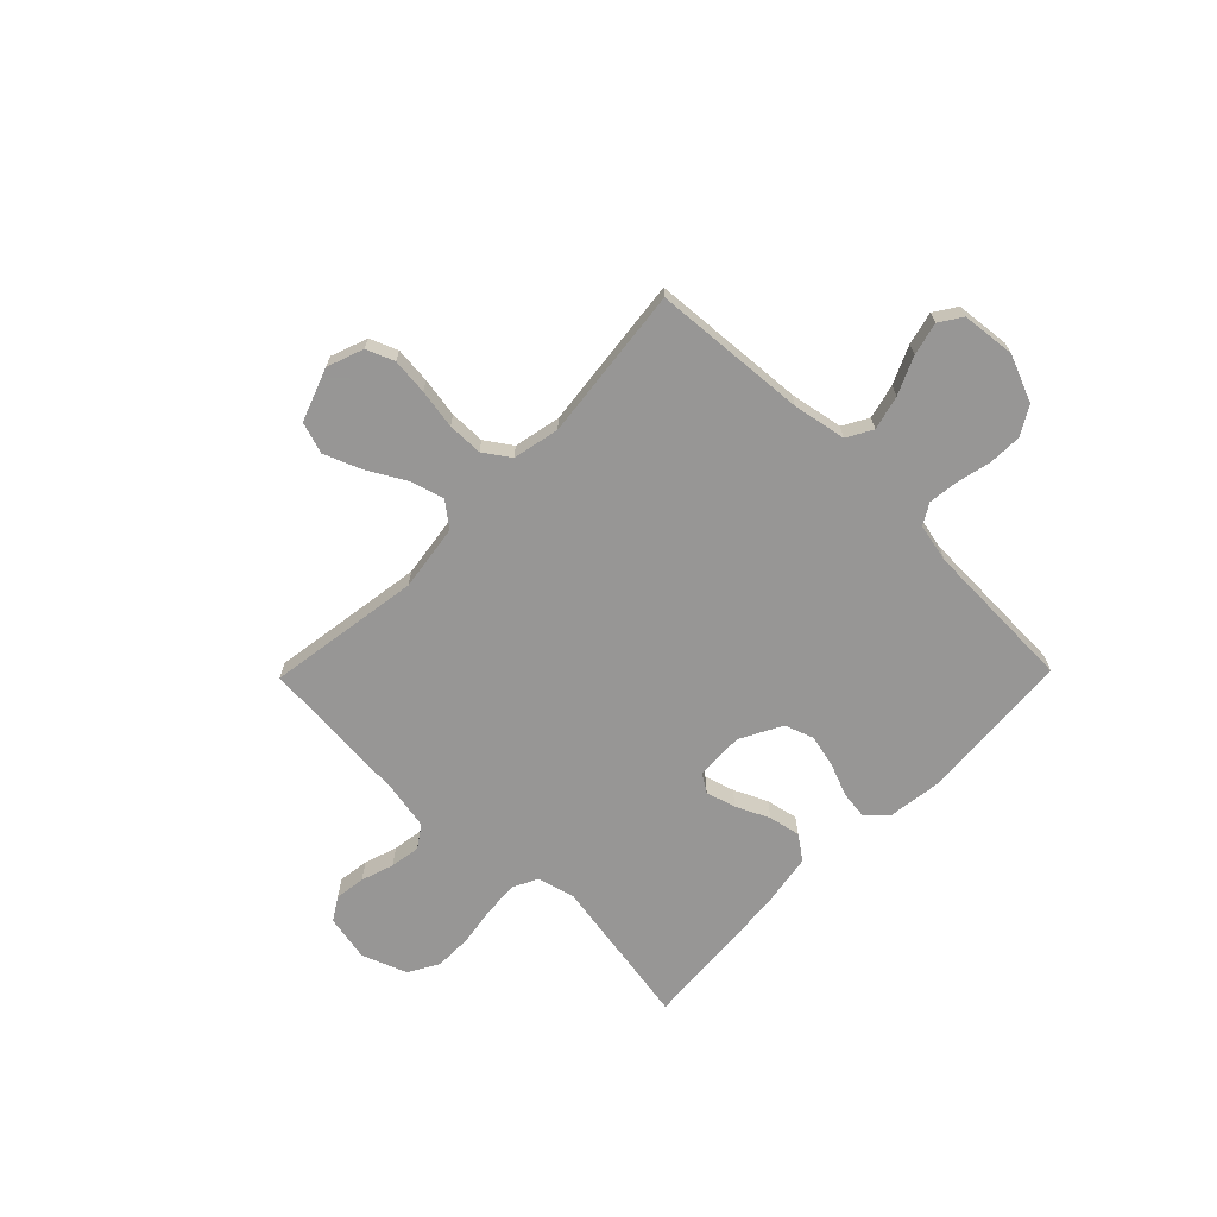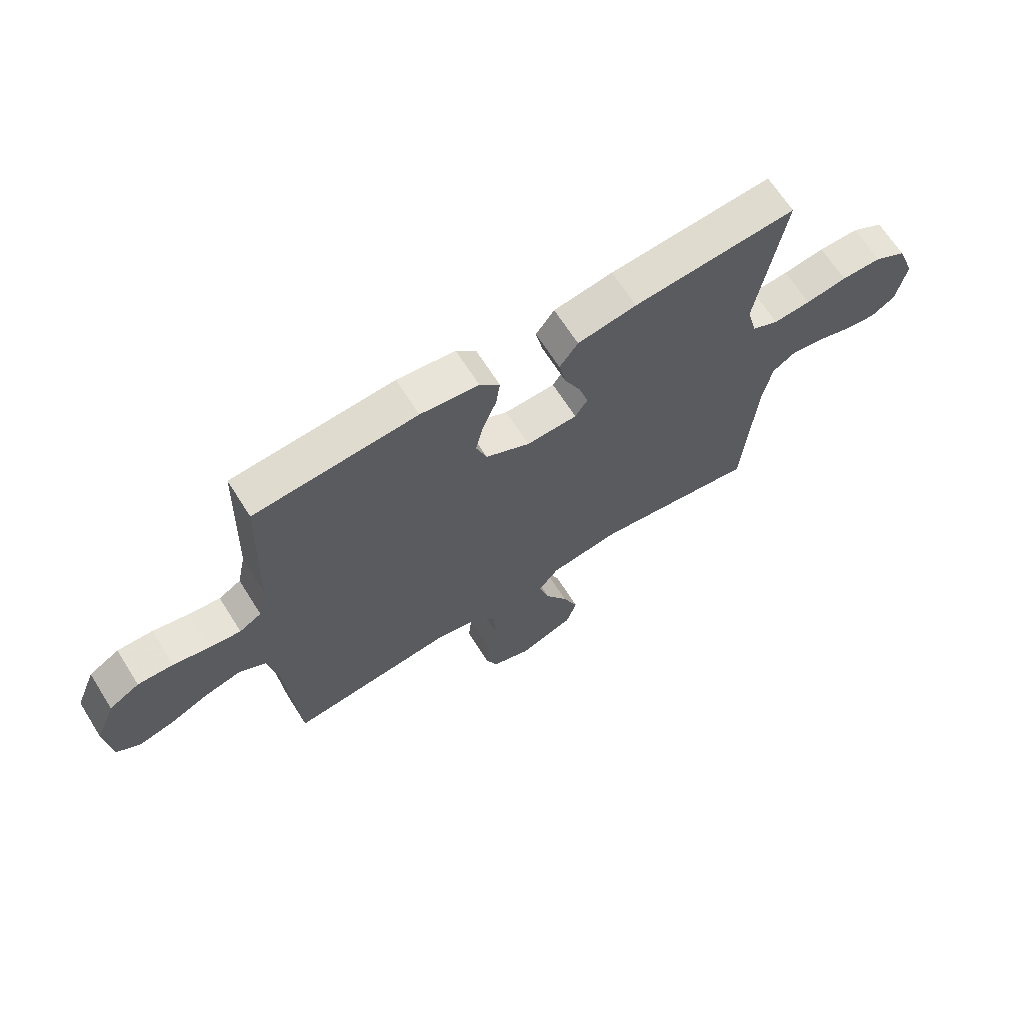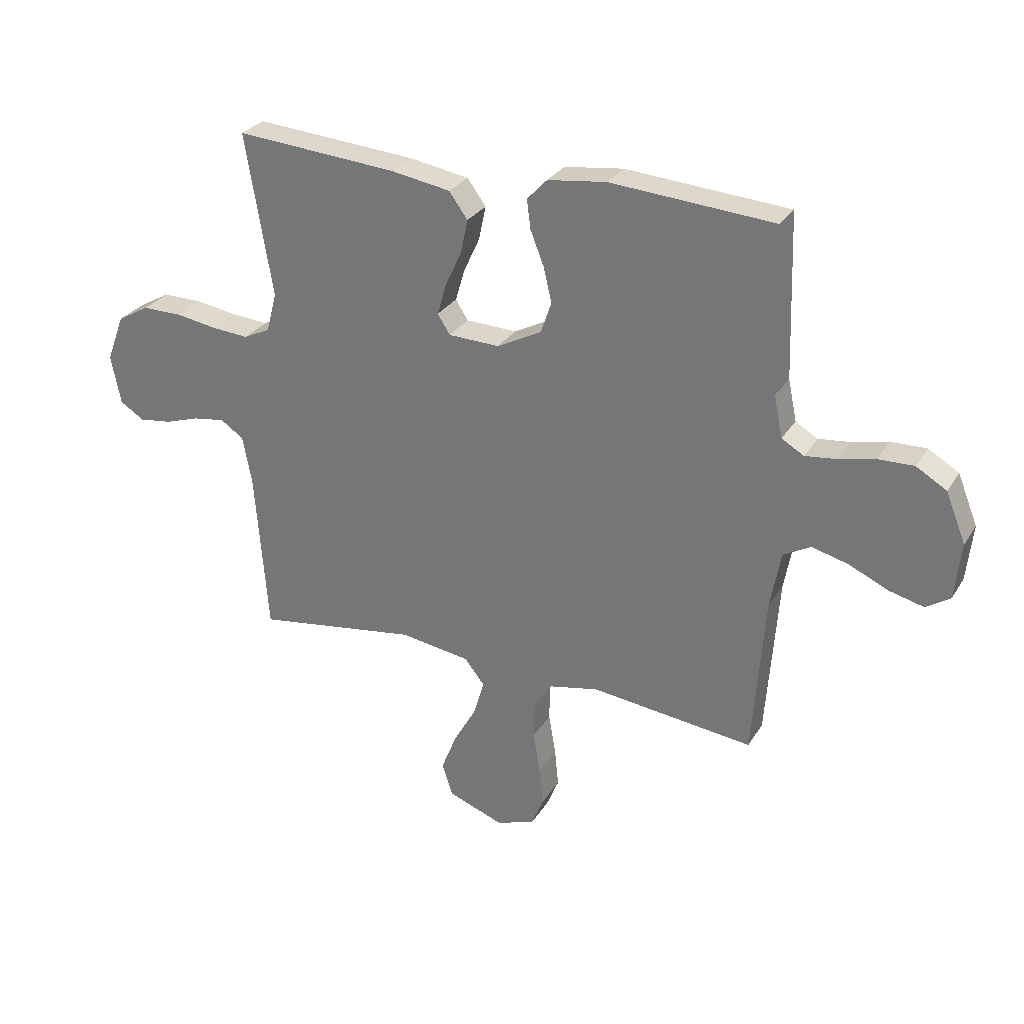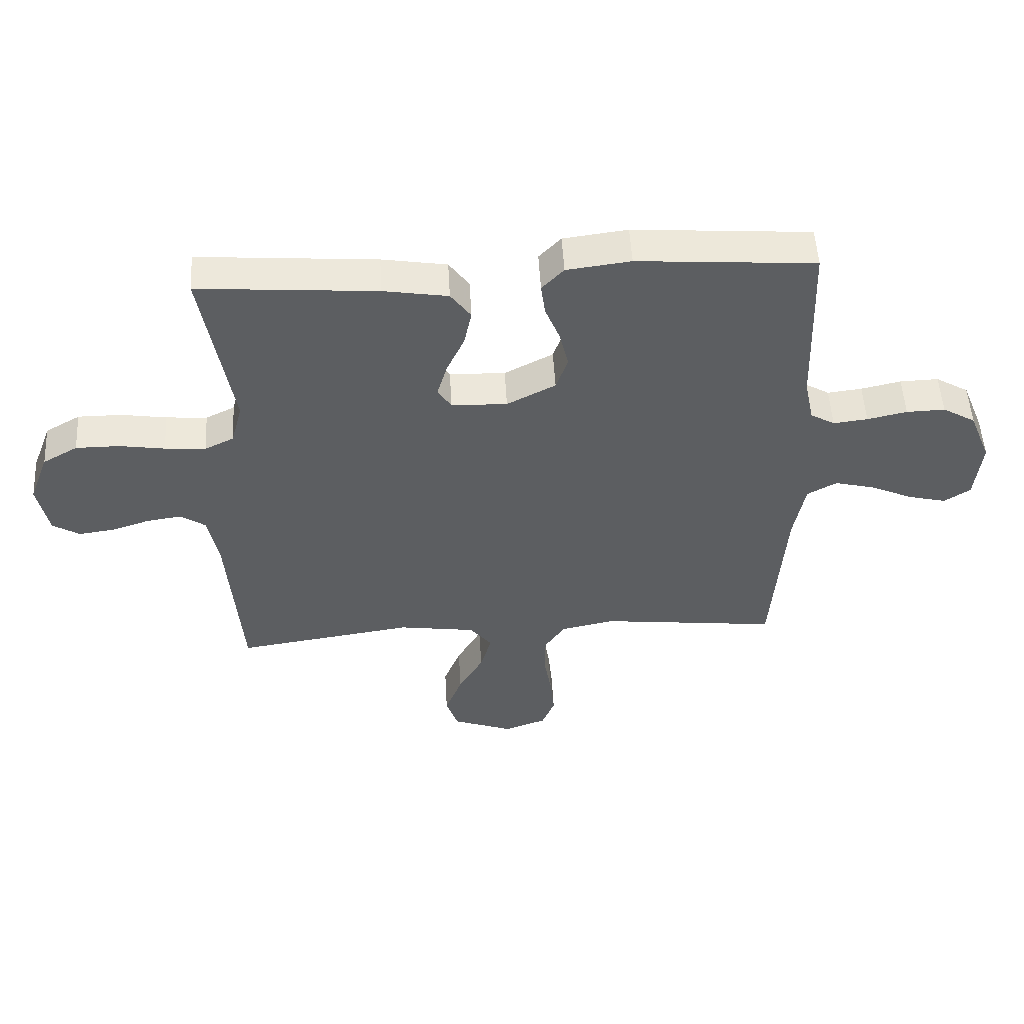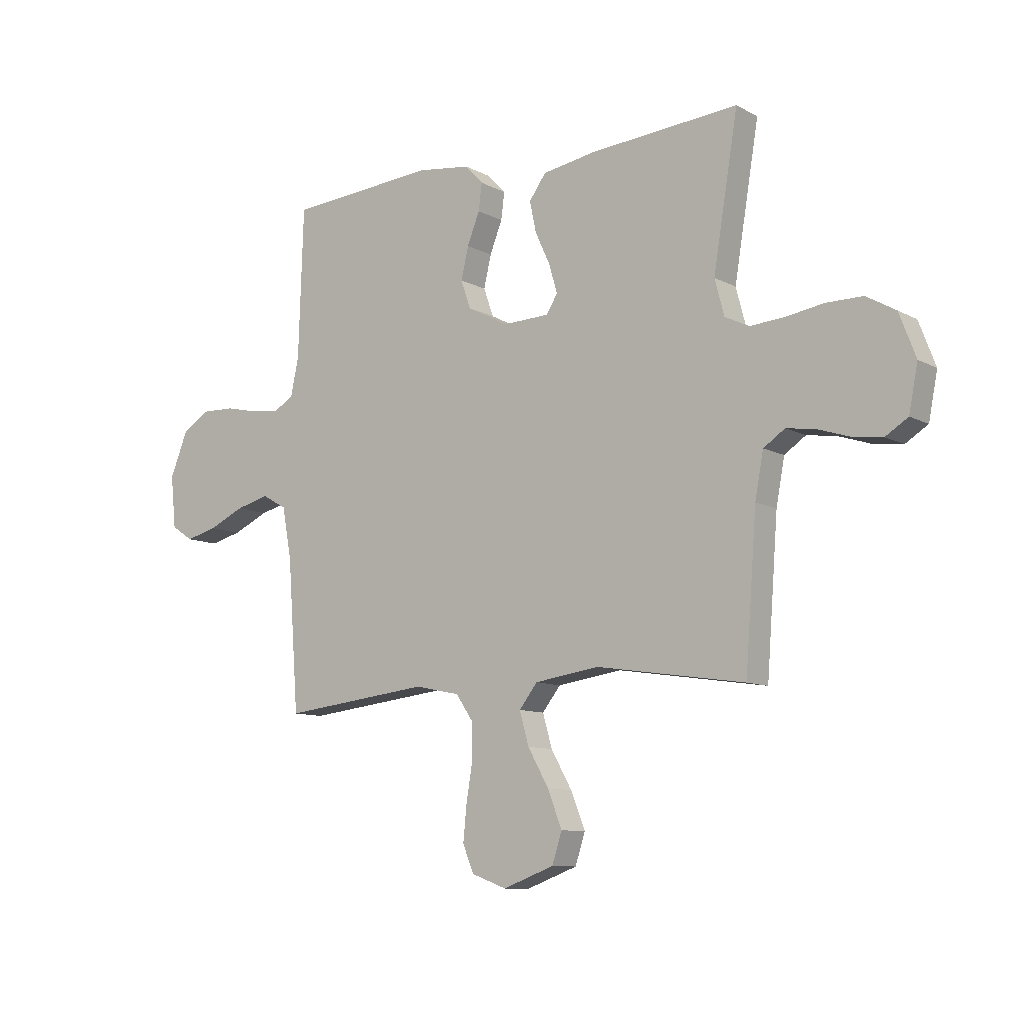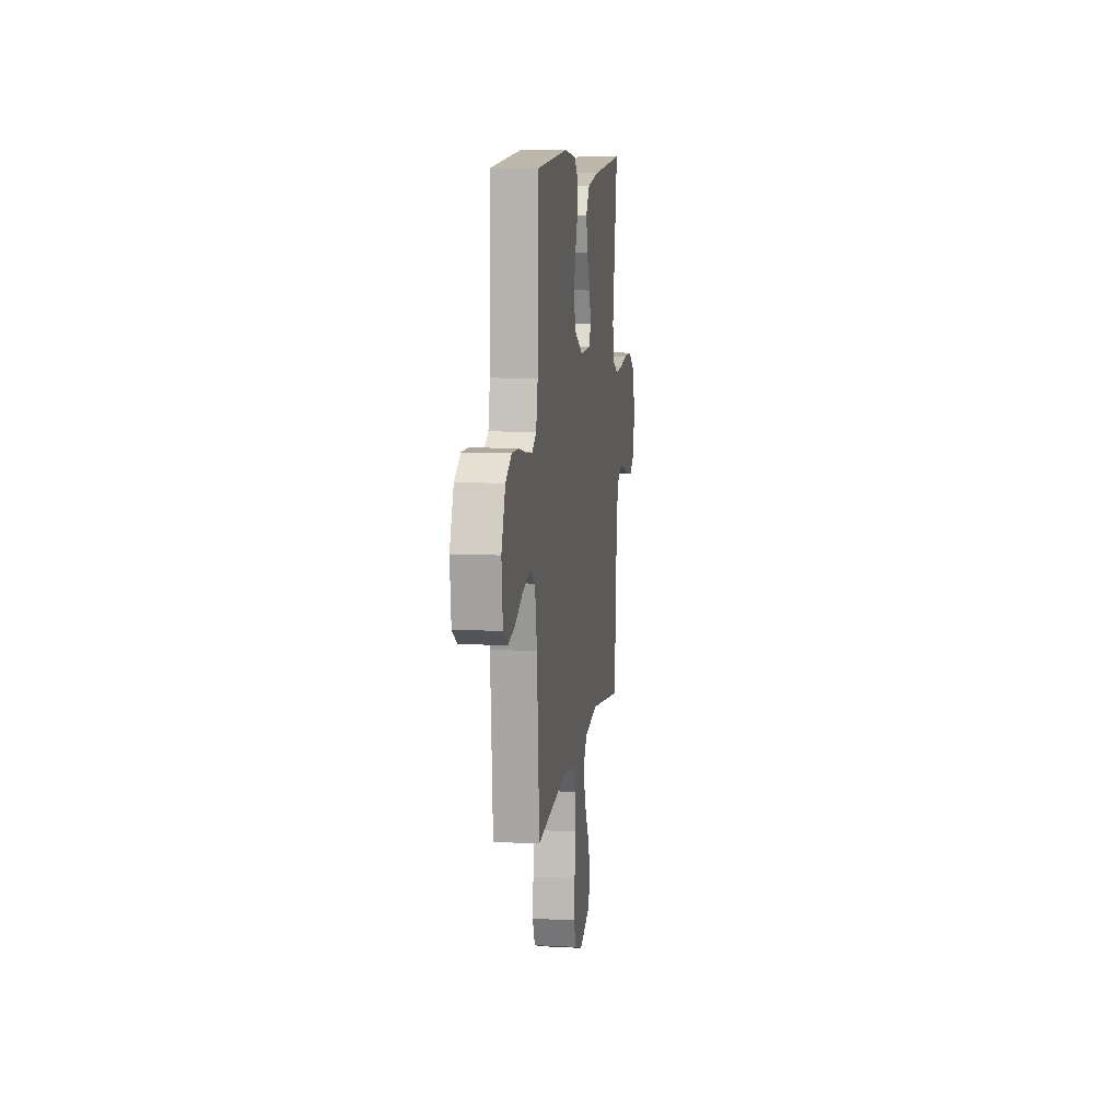
<metadata>
{"format":"obj","ext":"obj","renderer":"f3d","projection":"perspective","resolution":1024,"background":"white","views":[{"elev":-68.0,"azim":-134.4,"up":"+Y"},{"elev":66.6,"azim":-32.3,"up":"+Z"},{"elev":28.6,"azim":-154.2,"up":"+Z"},{"elev":52.1,"azim":176.8,"up":"+Z"},{"elev":-9.9,"azim":36.8,"up":"+Z"},{"elev":10.1,"azim":-82.3,"up":"+Z"}]}
</metadata>
<code>
v -0.5 0.07 -0.5
v -0.522 0.07 -0.2
v -0.541 0.07 -0.096
v -0.591 0.07 -0.068
v -0.658 0.07 -0.085
v -0.731 0.07 -0.118
v -0.795 0.07 -0.134
v -0.839 0.07 -0.105
v -0.85 0.07 0
v -0.813 0.07 0.091
v -0.757 0.07 0.124
v -0.692 0.07 0.122
v -0.625 0.07 0.107
v -0.567 0.07 0.1
v -0.526 0.07 0.124
v -0.51 0.07 0.2
v -0.5 0.07 0.5
v -0.2 0.07 0.522
v -0.092 0.07 0.508
v -0.055 0.07 0.469
v -0.062 0.07 0.415
v -0.087 0.07 0.352
v -0.102 0.07 0.288
v -0.082 0.07 0.231
v 0 0.07 0.188
v 0.094 0.07 0.191
v 0.117 0.07 0.227
v 0.1 0.07 0.285
v 0.07 0.07 0.35
v 0.057 0.07 0.412
v 0.091 0.07 0.459
v 0.2 0.07 0.477
v 0.5 0.07 0.5
v 0.45 0.07 0.2
v 0.469 0.07 0.128
v 0.518 0.07 0.104
v 0.587 0.07 0.109
v 0.663 0.07 0.121
v 0.737 0.07 0.121
v 0.796 0.07 0.087
v 0.829 0.07 0
v 0.811 0.07 -0.091
v 0.766 0.07 -0.119
v 0.706 0.07 -0.111
v 0.642 0.07 -0.09
v 0.583 0.07 -0.081
v 0.54 0.07 -0.11
v 0.523 0.07 -0.2
v 0.5 0.07 -0.5
v 0.2 0.07 -0.455
v 0.07 0.07 -0.474
v 0.033 0.07 -0.521
v 0.052 0.07 -0.587
v 0.094 0.07 -0.661
v 0.123 0.07 -0.734
v 0.103 0.07 -0.795
v 0 0.07 -0.833
v -0.071 0.07 -0.807
v -0.093 0.07 -0.753
v -0.086 0.07 -0.682
v -0.073 0.07 -0.605
v -0.074 0.07 -0.536
v -0.109 0.07 -0.485
v -0.2 0.07 -0.466
v -0.5 0 -0.5
v -0.522 0 -0.2
v -0.541 0 -0.096
v -0.591 0 -0.068
v -0.658 0 -0.085
v -0.731 0 -0.118
v -0.795 0 -0.134
v -0.839 0 -0.105
v -0.85 0 0
v -0.813 0 0.091
v -0.757 0 0.124
v -0.692 0 0.122
v -0.625 0 0.107
v -0.567 0 0.1
v -0.526 0 0.124
v -0.51 0 0.2
v -0.5 0 0.5
v -0.2 0 0.522
v -0.092 0 0.508
v -0.055 0 0.469
v -0.062 0 0.415
v -0.087 0 0.352
v -0.102 0 0.288
v -0.082 0 0.231
v 0 0 0.188
v 0.094 0 0.191
v 0.117 0 0.227
v 0.1 0 0.285
v 0.07 0 0.35
v 0.057 0 0.412
v 0.091 0 0.459
v 0.2 0 0.477
v 0.5 0 0.5
v 0.45 0 0.2
v 0.469 0 0.128
v 0.518 0 0.104
v 0.587 0 0.109
v 0.663 0 0.121
v 0.737 0 0.121
v 0.796 0 0.087
v 0.829 0 0
v 0.811 0 -0.091
v 0.766 0 -0.119
v 0.706 0 -0.111
v 0.642 0 -0.09
v 0.583 0 -0.081
v 0.54 0 -0.11
v 0.523 0 -0.2
v 0.5 0 -0.5
v 0.2 0 -0.455
v 0.07 0 -0.474
v 0.033 0 -0.521
v 0.052 0 -0.587
v 0.094 0 -0.661
v 0.123 0 -0.734
v 0.103 0 -0.795
v 0 0 -0.833
v -0.071 0 -0.807
v -0.093 0 -0.753
v -0.086 0 -0.682
v -0.073 0 -0.605
v -0.074 0 -0.536
v -0.109 0 -0.485
v -0.2 0 -0.466
f 58 59 60 61
f 56 57 58 61
f 56 61 62
f 53 54 55 56
f 52 53 56 62
f 51 52 62 63
f 48 49 50
f 47 48 50 51
f 42 43 44 45
f 42 45 46
f 41 42 46
f 40 41 46
f 37 38 39 40
f 36 37 40 46
f 35 36 46 47
f 31 32 33 34
f 31 34 35
f 28 29 30 31
f 27 28 31 35
f 26 27 35 47
f 19 20 21 22
f 19 22 23
f 16 17 18 19
f 15 16 19 23
f 14 15 23 24
f 10 11 12 13
f 10 13 14
f 9 10 14
f 5 6 7 8
f 4 5 8 9
f 64 1 2
f 64 2 3
f 63 64 3
f 51 63 3
f 25 26 47 51
f 25 51 3
f 24 25 3 4
f 4 9 14 24
f 125 124 123 122
f 125 122 121 120
f 126 125 120
f 120 119 118 117
f 126 120 117 116
f 127 126 116 115
f 114 113 112
f 115 114 112 111
f 109 108 107 106
f 110 109 106
f 110 106 105
f 110 105 104
f 104 103 102 101
f 110 104 101 100
f 111 110 100 99
f 98 97 96 95
f 99 98 95
f 95 94 93 92
f 99 95 92 91
f 111 99 91 90
f 86 85 84 83
f 87 86 83
f 83 82 81 80
f 87 83 80 79
f 88 87 79 78
f 77 76 75 74
f 78 77 74
f 78 74 73
f 72 71 70 69
f 73 72 69 68
f 66 65 128
f 67 66 128
f 67 128 127
f 67 127 115
f 115 111 90 89
f 67 115 89
f 68 67 89 88
f 88 78 73 68
f 1 65 66 2
f 2 66 67 3
f 3 67 68 4
f 4 68 69 5
f 5 69 70 6
f 6 70 71 7
f 7 71 72 8
f 8 72 73 9
f 9 73 74 10
f 10 74 75 11
f 11 75 76 12
f 12 76 77 13
f 13 77 78 14
f 14 78 79 15
f 15 79 80 16
f 16 80 81 17
f 17 81 82 18
f 18 82 83 19
f 19 83 84 20
f 20 84 85 21
f 21 85 86 22
f 22 86 87 23
f 23 87 88 24
f 24 88 89 25
f 25 89 90 26
f 26 90 91 27
f 27 91 92 28
f 28 92 93 29
f 29 93 94 30
f 30 94 95 31
f 31 95 96 32
f 32 96 97 33
f 33 97 98 34
f 34 98 99 35
f 35 99 100 36
f 36 100 101 37
f 37 101 102 38
f 38 102 103 39
f 39 103 104 40
f 40 104 105 41
f 41 105 106 42
f 42 106 107 43
f 43 107 108 44
f 44 108 109 45
f 45 109 110 46
f 46 110 111 47
f 47 111 112 48
f 48 112 113 49
f 49 113 114 50
f 50 114 115 51
f 51 115 116 52
f 52 116 117 53
f 53 117 118 54
f 54 118 119 55
f 55 119 120 56
f 56 120 121 57
f 57 121 122 58
f 58 122 123 59
f 59 123 124 60
f 60 124 125 61
f 61 125 126 62
f 62 126 127 63
f 63 127 128 64
f 64 128 65 1

</code>
